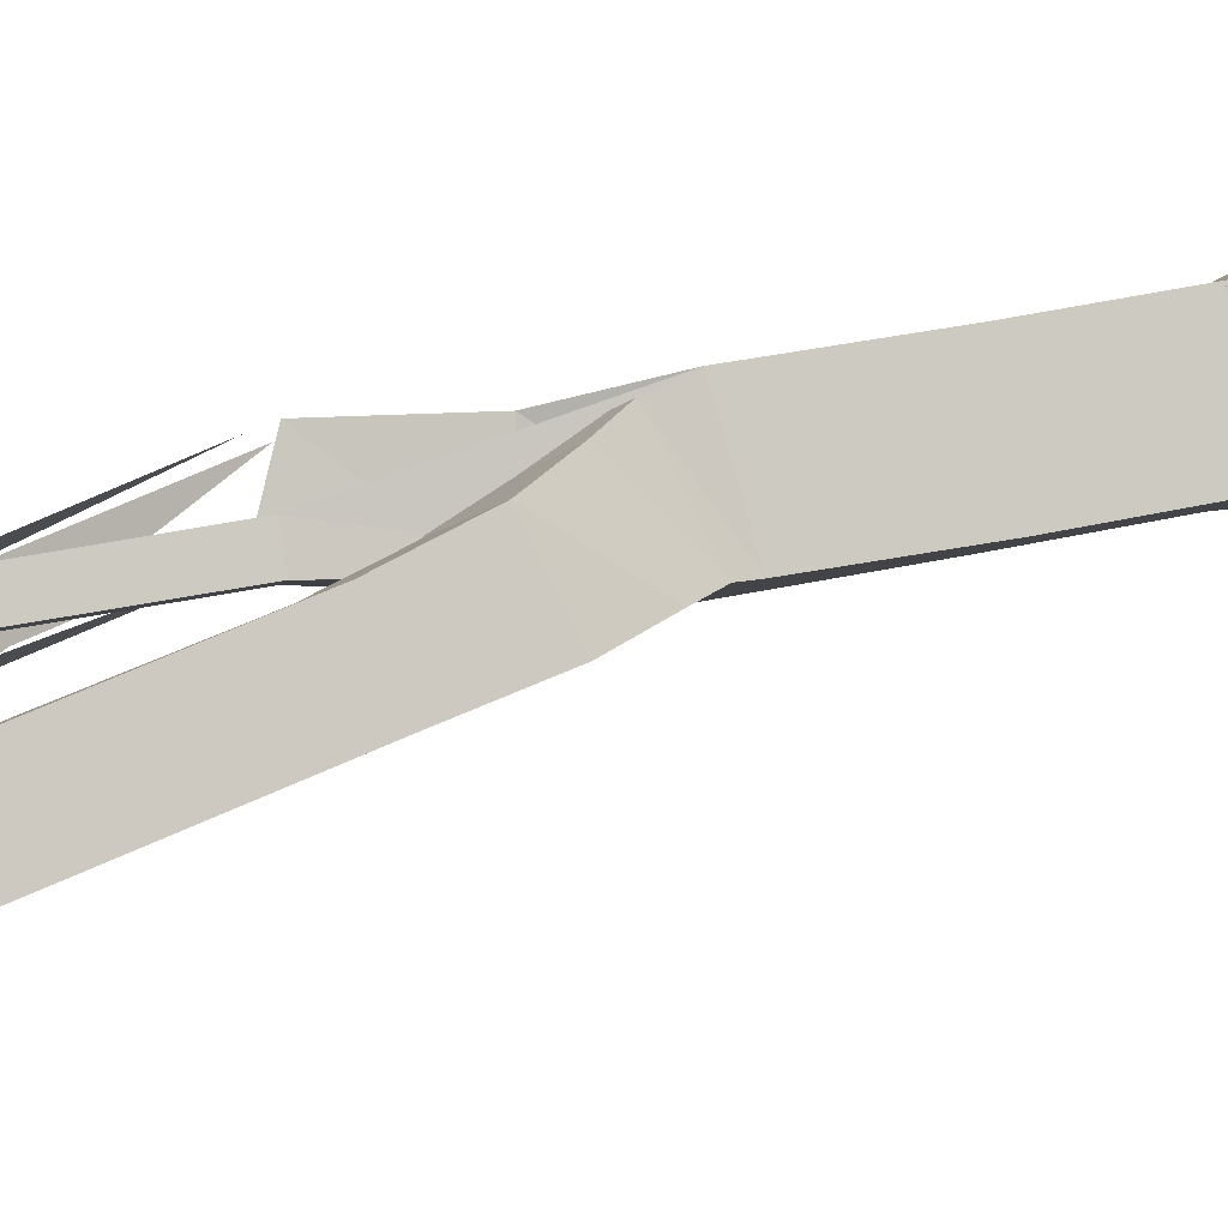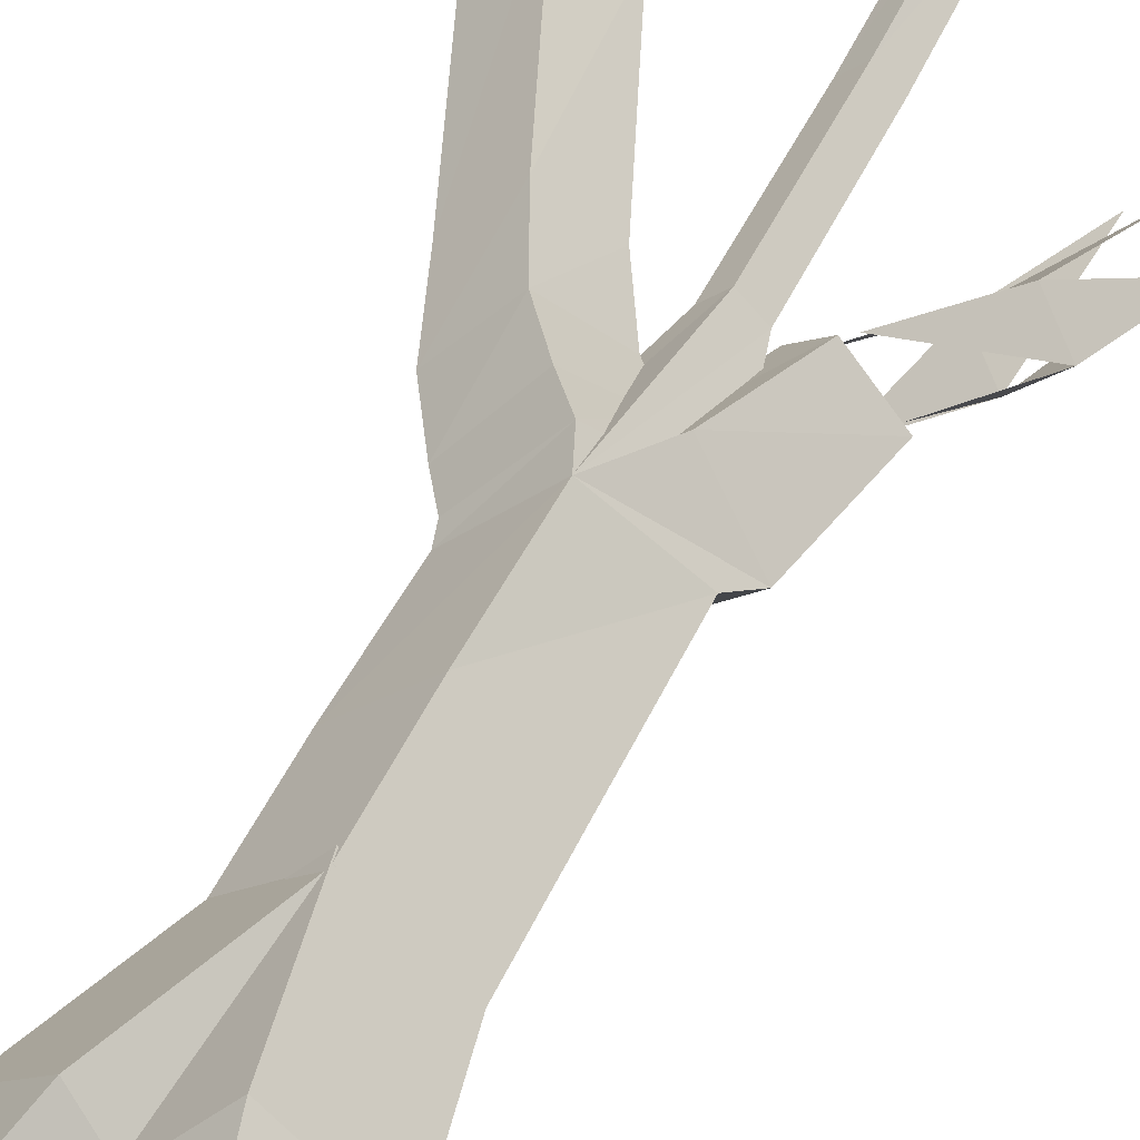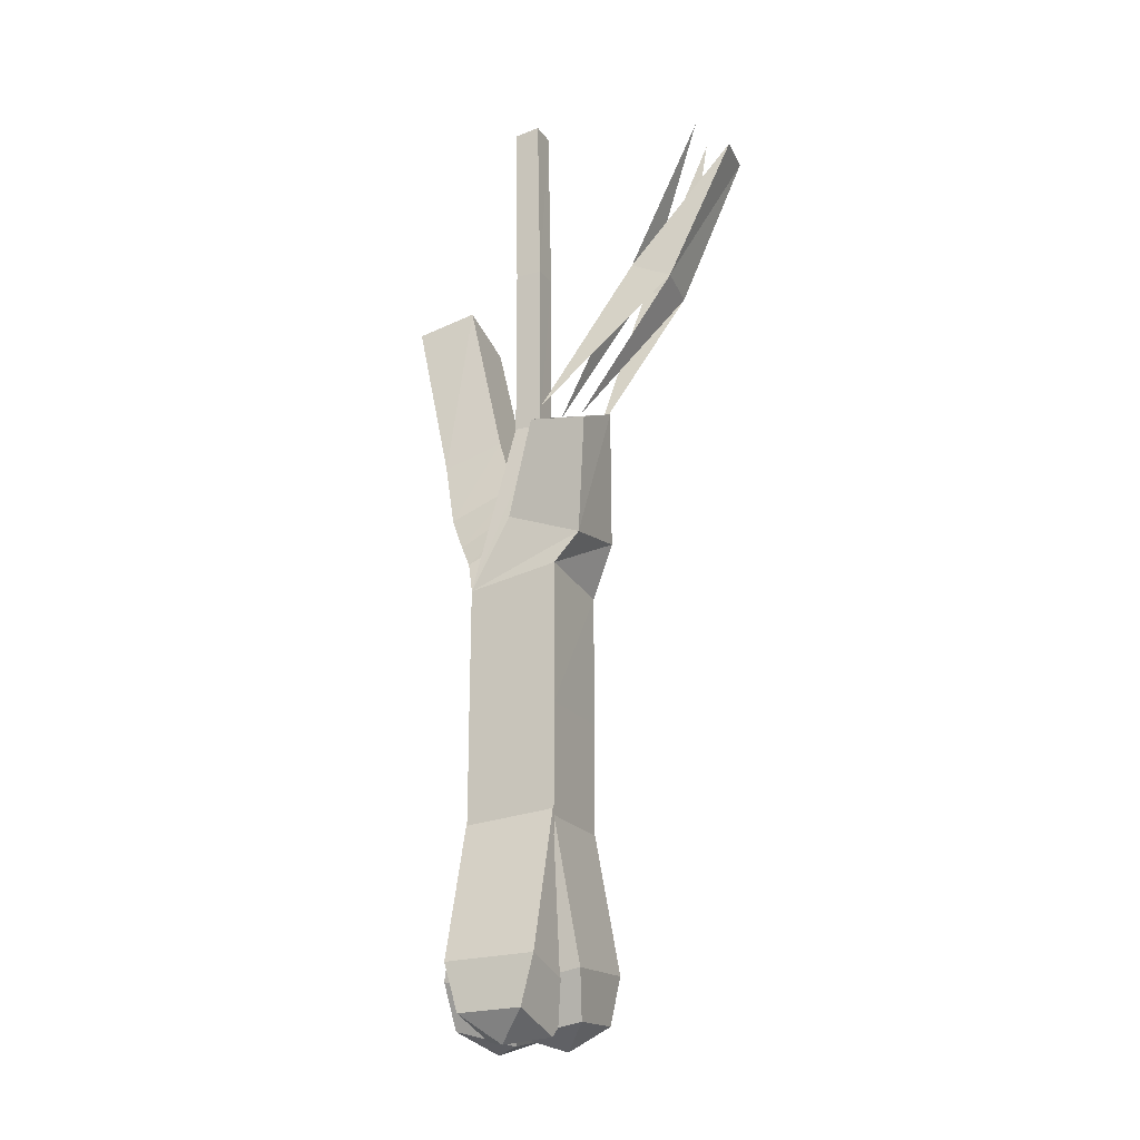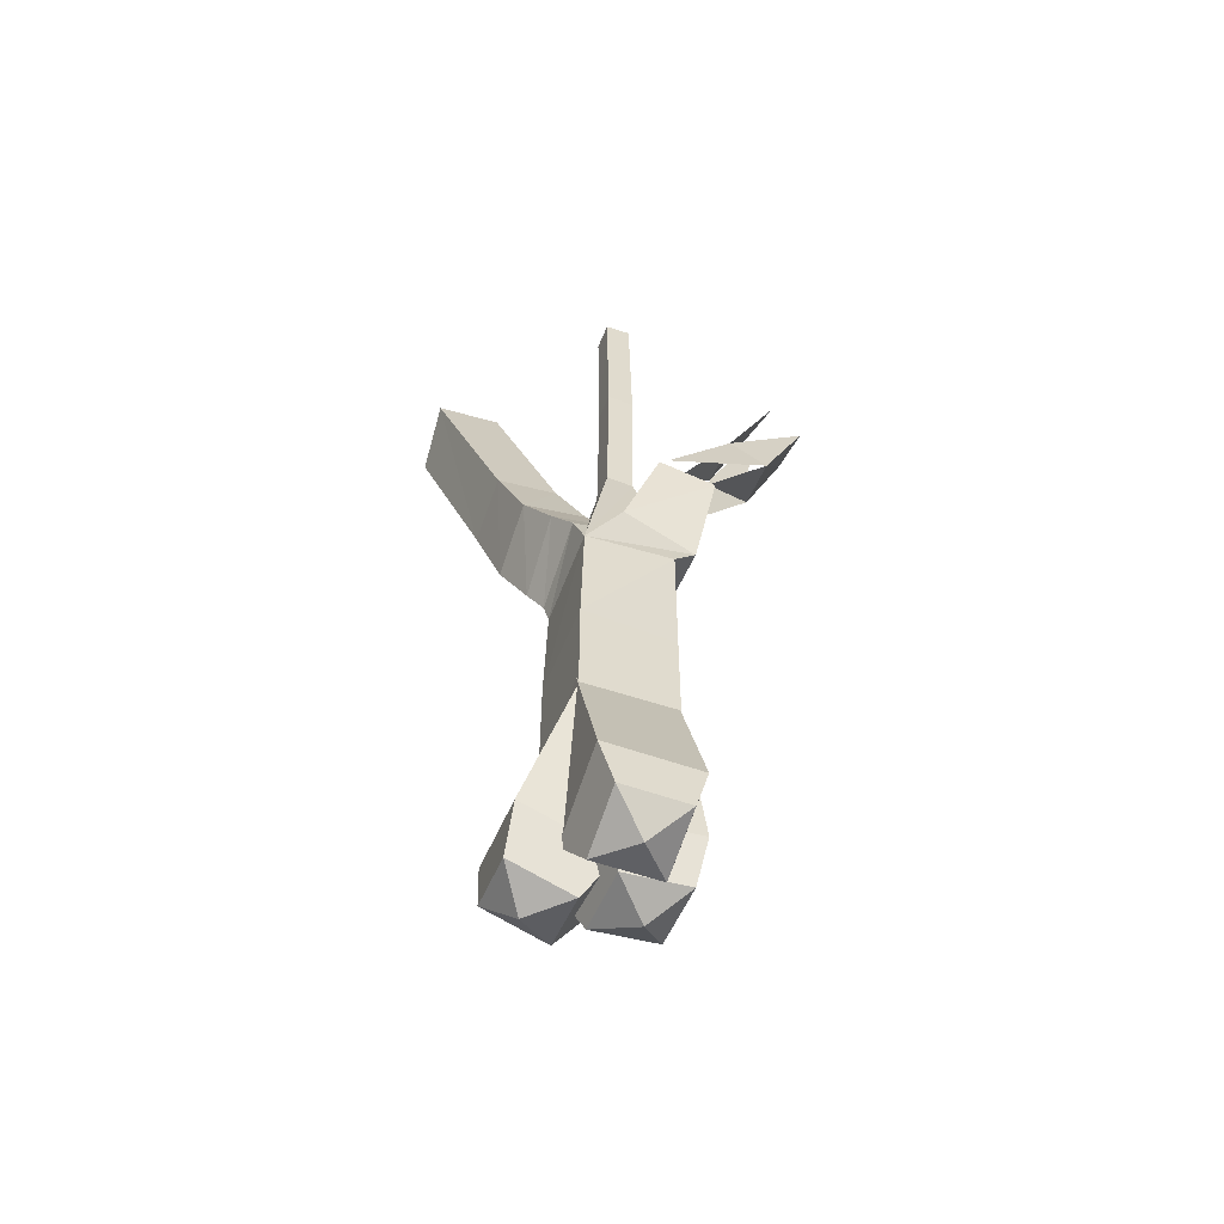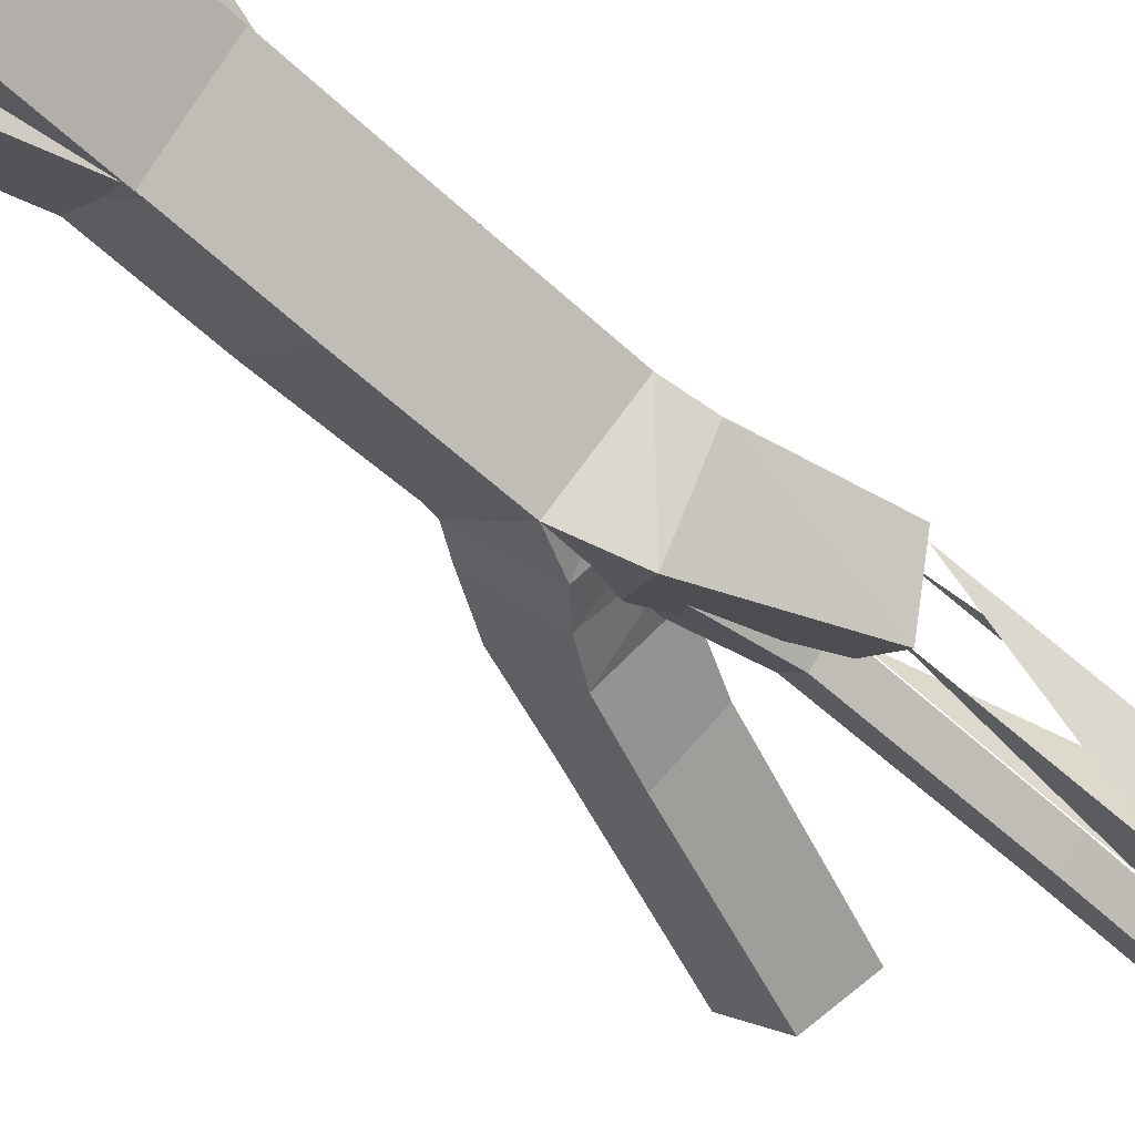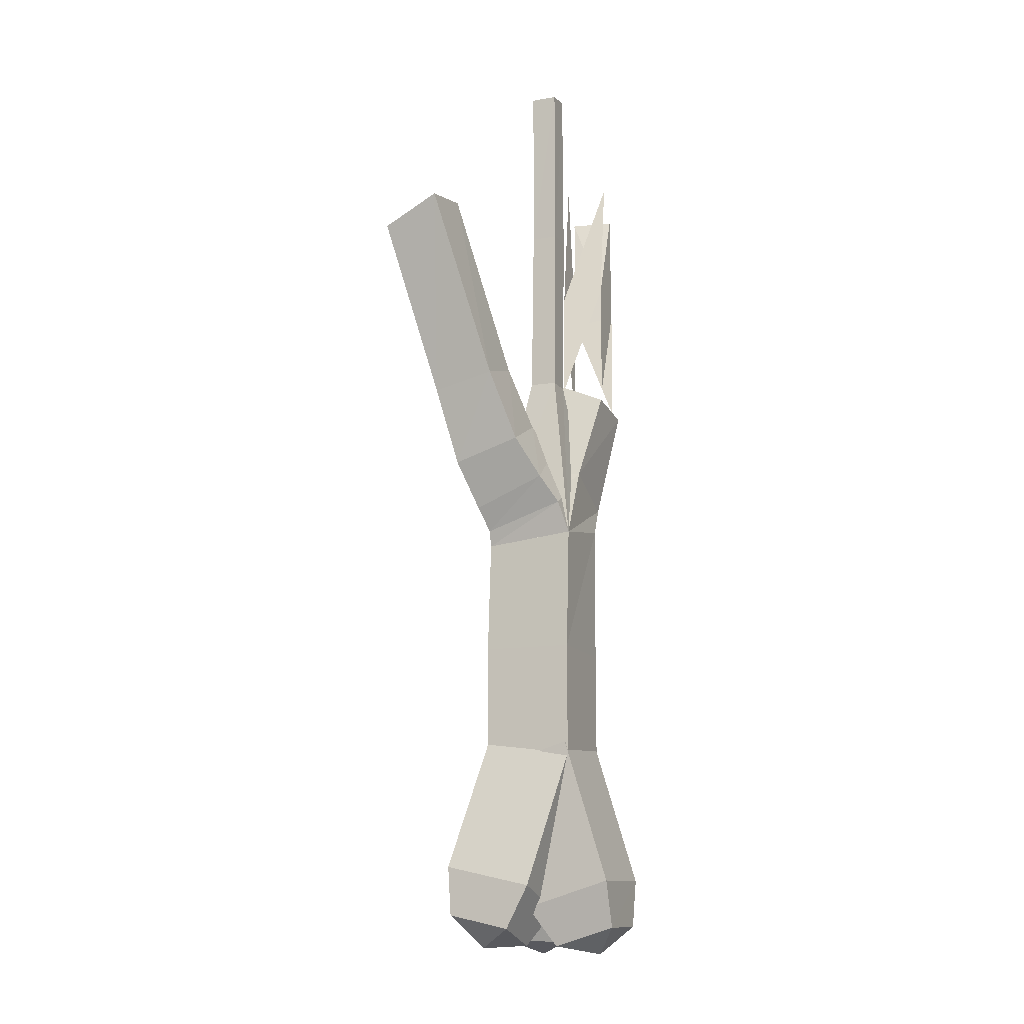
<metadata>
{"format":"obj","ext":"obj","renderer":"f3d","projection":"perspective","resolution":1024,"background":"white","views":[{"elev":42.0,"azim":-105.3,"up":"+Z"},{"elev":46.6,"azim":23.2,"up":"+Z"},{"elev":-20.7,"azim":70.4,"up":"+Y"},{"elev":-58.0,"azim":23.1,"up":"+Y"},{"elev":-55.2,"azim":44.9,"up":"+Z"},{"elev":-13.2,"azim":-23.0,"up":"+Y"}]}
</metadata>
<code>
o Walnut__.000_Walnut__.003
v -0.002004 0.1456 -0.1628
v 0.0758 -0.2011 -0.09213
v -0.16 0.1411 -0.01066
v -0.08215 -0.2055 0.05998
v 0.1427 0.2091 -0.01066
v 0.2205 -0.1376 0.05998
v -0.01525 0.2046 0.1415
v 0.06255 -0.142 0.2121
v -0.16 0.1411 -0.01066
v -0.08215 -0.2055 0.05998
v -0.01045 0.17 -0.1657
v -0.1303 -0.1642 -0.1533
v -0.1546 0.2275 -0.01066
v -0.2745 -0.1068 0.001688
v 0.1374 0.1228 -0.01066
v 0.01752 -0.2115 0.001688
v -0.006809 0.1802 0.1443
v -0.1267 -0.1541 0.1567
v -0.1546 0.2275 -0.01066
v -0.2745 -0.1068 0.001688
v -0.01035 0.199 -0.1639
v 0.01418 -0.1424 -0.2175
v -0.1633 0.164 -0.01066
v -0.1388 -0.1774 -0.06426
v 0.1461 0.1862 -0.01066
v 0.1706 -0.1552 -0.06426
v -0.006909 0.1512 0.1426
v 0.01762 -0.1903 0.08896
v -0.1633 0.164 -0.01066
v -0.1388 -0.1774 -0.06426
v -0.008628 0.1423 -0.1658
v -0.008626 0.4512 -0.1658
v 0.1465 0.1423 -0.01066
v 0.1465 0.4498 -0.01066
v -0.1637 0.1423 -0.01066
v -0.1637 0.452 -0.01066
v -0.008628 0.1423 0.1444
v -0.00863 0.4506 0.1444
v 0.1465 0.1423 -0.01066
v 0.1465 0.4498 -0.01066
v -0.00599 0.7666 -0.1643
v 0.1478 0.7886 -0.009444
v -0.1561 0.7263 -0.009444
v -0.002264 0.7484 0.1454
v 0.1478 0.7886 -0.009444
v -0.00599 0.7666 -0.1643
v 0.006816 1.183 -0.05035
v 0.1478 0.7886 -0.009444
v 0.05333 1.182 -0.003826
v -0.1561 0.7263 -0.009444
v -0.03971 1.184 -0.003826
v -0.002264 0.7484 0.1454
v 0.006799 1.182 0.0427
v 0.1478 0.7886 -0.009444
v 0.05333 1.182 -0.003826
v 0.006816 1.183 -0.05035
v 0.01102 1.605 -0.04643
v 0.05333 1.182 -0.003826
v 0.05662 1.604 -0.000832
v -0.03971 1.184 -0.003826
v -0.03457 1.604 -0.000832
v 0.006799 1.182 0.0427
v 0.01102 1.604 0.04476
v 0.05333 1.182 -0.003826
v 0.05662 1.604 -0.000832
v 0.01102 1.605 -0.04643
v 0.006956 2.026 -0.03868
v 0.05662 1.604 -0.000832
v 0.05187 2.026 0.005779
v -0.03457 1.604 -0.000832
v -0.03708 2.017 0.005779
v 0.01102 1.604 0.04476
v 0.007834 2.017 0.05024
v 0.05662 1.604 -0.000832
v 0.05187 2.026 0.005779
v -0.00599 0.7666 -0.1643
v 0.04951 0.8926 -0.1915
v 0.1478 0.7886 -0.009444
v 0.1814 0.8609 -0.05816
v -0.1561 0.7263 -0.009444
v -0.06994 0.9568 -0.05816
v -0.002264 0.7484 0.1454
v 0.06192 0.9251 0.0752
v 0.1478 0.7886 -0.009444
v 0.1814 0.8609 -0.05816
v 0.1455 1.15 -0.1256
v 0.2386 1.488 -0.3154
v 0.2254 1.143 -0.04952
v 0.3219 1.502 -0.244
v 0.0765 1.191 -0.04952
v 0.1695 1.537 -0.244
v 0.1564 1.184 0.02661
v 0.2528 1.55 -0.1725
v 0.3219 1.502 -0.244
v 0.3005 1.863 -0.4499
v 0.3879 1.861 -0.3821
v 0.2498 1.934 -0.3821
v 0.3372 1.932 -0.3144
v 0.3879 1.861 -0.3821
v -0.00599 0.7666 -0.1643
v -0.05298 0.8595 -0.1426
v 0.1478 0.7886 -0.009444
v 0.08004 0.9209 0.001137
v -0.1561 0.7263 -0.009444
v -0.1645 0.7644 0.001137
v -0.002264 0.7484 0.1454
v -0.03146 0.8259 0.1449
v 0.1478 0.7886 -0.009444
v 0.08004 0.9209 0.001137
v -0.232 1.168 -0.06932
v -0.3803 1.577 -0.03701
v -0.1269 1.201 0.04056
v -0.2895 1.642 0.07155
v -0.3319 1.121 0.04056
v -0.4874 1.545 0.07155
v -0.2267 1.154 0.1504
v -0.3966 1.61 0.1801
v -0.1269 1.201 0.04056
v -0.2895 1.642 0.07155
v 0.04951 0.8926 -0.1915
v 0.1588 1.186 -0.1481
v 0.1814 0.8609 -0.05816
v 0.2436 1.128 -0.04952
v -0.06994 0.9568 -0.05816
v 0.05826 1.206 -0.04952
v 0.06192 0.9251 0.0752
v 0.1431 1.149 0.04902
v 0.1814 0.8609 -0.05816
v 0.2436 1.128 -0.04952
v -0.05298 0.8595 -0.1426
v -0.1084 0.9198 -0.1187
v 0.08004 0.9209 0.001137
v 0.009205 0.9879 0.01441
v -0.1645 0.7644 0.001137
v -0.202 0.8212 0.01441
v -0.03146 0.8259 0.1449
v -0.08434 0.8893 0.1475
v 0.08004 0.9209 0.001137
v 0.009205 0.9879 0.01441
v -0.1659 1.005 -0.09355
v -0.05251 1.054 0.02877
v -0.2676 0.9348 0.02877
v -0.1542 0.9838 0.1511
v -0.05251 1.054 0.02877
v -0.232 1.168 -0.06932
v -0.1269 1.201 0.04056
v -0.3319 1.121 0.04056
v -0.2267 1.154 0.1504
v -0.1269 1.201 0.04056
v 0.1025 -0.32 0.09023
v -0.01427 -0.3005 0.08137
v 0.09742 -0.2974 -0.02619
v 0.1025 -0.32 0.09023
v 0.1997 -0.2525 0.08137
v 0.1025 -0.32 0.09023
v 0.08805 -0.2556 0.1889
v 0.1025 -0.32 0.09023
v -0.01427 -0.3005 0.08137
v -0.1808 -0.3051 0.007078
v -0.2687 -0.2253 0.005499
v -0.1667 -0.2659 -0.1041
v -0.1808 -0.3051 0.007078
v -0.06223 -0.2993 0.005499
v -0.1808 -0.3051 0.007078
v -0.1642 -0.2587 0.1151
v -0.1808 -0.3051 0.007078
v -0.2687 -0.2253 0.005499
v 0.02689 -0.3192 -0.08826
v -0.08571 -0.2823 -0.08123
v 0.02245 -0.2575 -0.1896
v 0.02689 -0.3192 -0.08826
v 0.1331 -0.2665 -0.08123
v 0.02689 -0.3192 -0.08826
v 0.02489 -0.2913 0.02712
v 0.02689 -0.3192 -0.08826
v -0.08571 -0.2823 -0.08123
f 1 2 3
f 3 2 4
f 6 1 5
f 1 6 2
f 7 8 5
f 5 8 6
f 9 10 7
f 7 10 8
f 11 12 13
f 13 12 14
f 15 16 11
f 11 16 12
f 17 18 15
f 15 18 16
f 19 20 17
f 17 20 18
f 21 22 23
f 23 22 24
f 25 26 21
f 21 26 22
f 27 28 25
f 25 28 26
f 29 30 27
f 27 30 28
f 31 32 33
f 33 32 34
f 35 36 31
f 31 36 32
f 37 38 35
f 35 38 36
f 39 40 37
f 37 40 38
f 32 41 34
f 34 41 42
f 36 43 32
f 32 43 41
f 38 44 36
f 36 44 43
f 40 45 38
f 38 45 44
f 46 47 48
f 48 47 49
f 50 51 46
f 46 51 47
f 52 53 50
f 50 53 51
f 54 55 52
f 52 55 53
f 56 57 58
f 58 57 59
f 60 61 56
f 56 61 57
f 62 63 60
f 60 63 61
f 64 65 62
f 62 65 63
f 66 67 68
f 68 67 69
f 70 71 66
f 66 71 67
f 72 73 70
f 70 73 71
f 74 75 72
f 72 75 73
f 76 77 78
f 78 77 79
f 80 81 76
f 76 81 77
f 82 83 80
f 80 83 81
f 84 85 82
f 82 85 83
f 88 87 89
f 86 91 87
f 90 93 91
f 92 94 93
f 87 95 89
f 89 95 96
f 91 97 87
f 93 98 91
f 94 99 93
f 100 101 102
f 102 101 103
f 104 105 100
f 100 105 101
f 106 107 104
f 104 107 105
f 108 109 106
f 106 109 107
f 110 111 112
f 112 111 113
f 114 115 110
f 110 115 111
f 116 117 114
f 114 117 115
f 118 119 116
f 116 119 117
f 120 121 122
f 122 121 123
f 124 125 120
f 120 125 121
f 126 127 124
f 124 127 125
f 128 129 126
f 126 129 127
f 130 131 132
f 132 131 133
f 134 135 130
f 130 135 131
f 136 137 134
f 134 137 135
f 138 139 136
f 136 139 137
f 131 140 133
f 133 140 141
f 135 142 131
f 131 142 140
f 137 143 135
f 135 143 142
f 139 144 137
f 137 144 143
f 140 145 141
f 141 145 146
f 142 147 140
f 140 147 145
f 143 148 142
f 142 148 147
f 144 149 143
f 143 149 148
f 150 151 152
f 153 152 154
f 155 154 156
f 157 156 158
f 4 152 151
f 4 2 152
f 2 154 152
f 2 6 154
f 6 156 154
f 6 8 156
f 8 158 156
f 8 10 158
f 159 160 161
f 162 161 163
f 164 163 165
f 166 165 167
f 14 161 160
f 14 12 161
f 12 163 161
f 12 16 163
f 16 165 163
f 16 18 165
f 18 167 165
f 18 20 167
f 168 169 170
f 171 170 172
f 173 172 174
f 175 174 176
f 24 170 169
f 24 22 170
f 22 172 170
f 22 26 172
f 26 174 172
f 26 28 174
f 28 176 174
f 28 30 176

</code>
